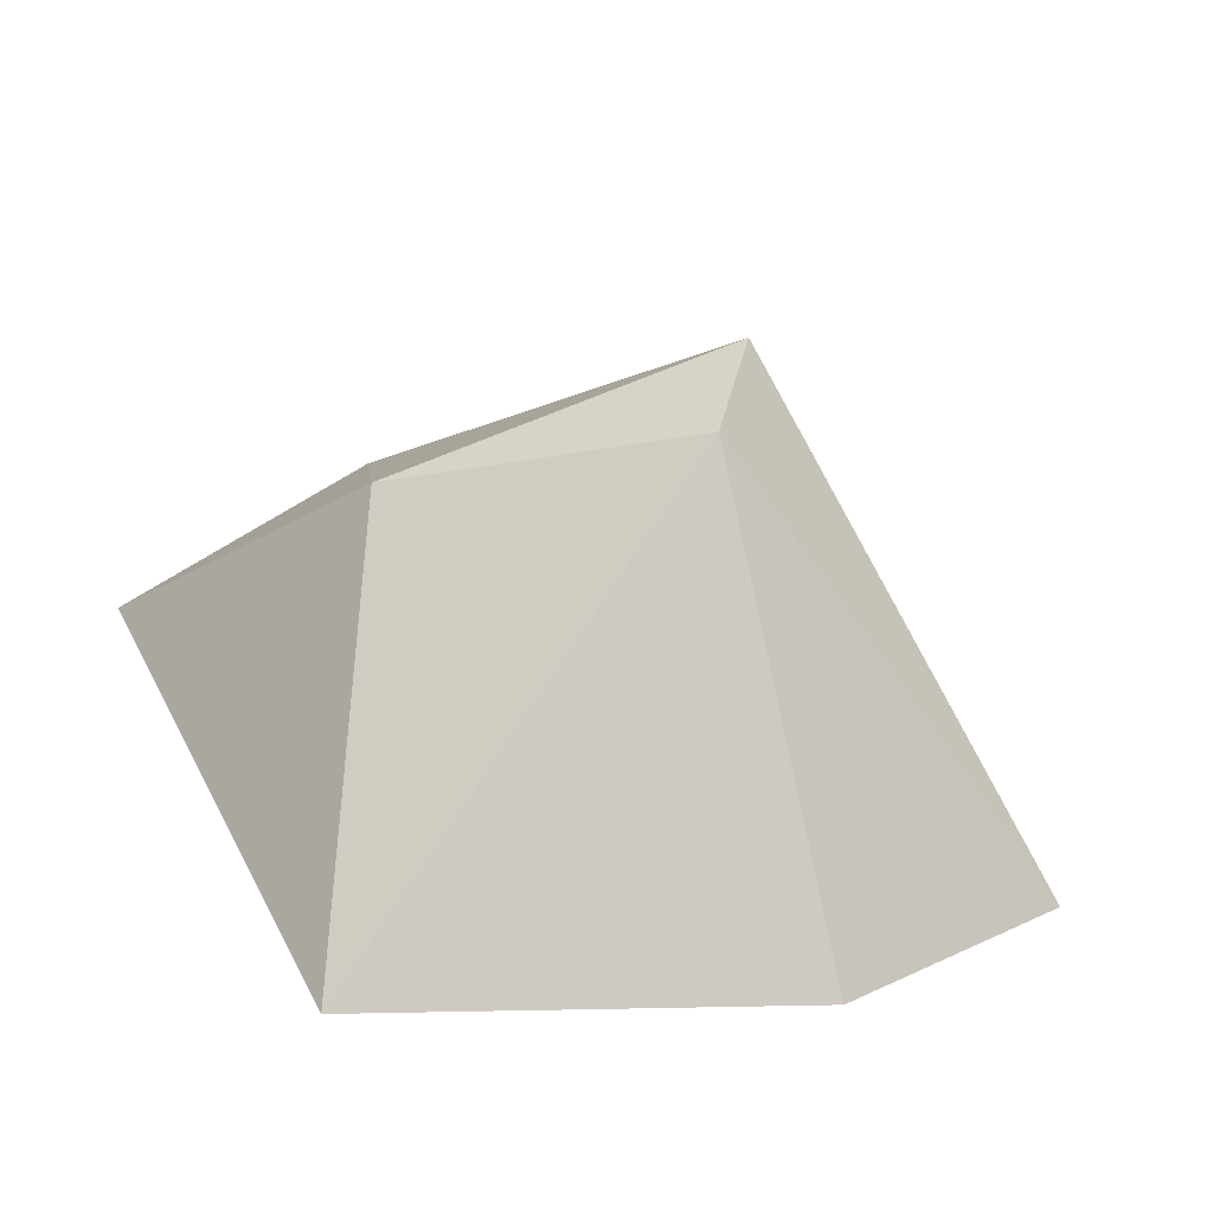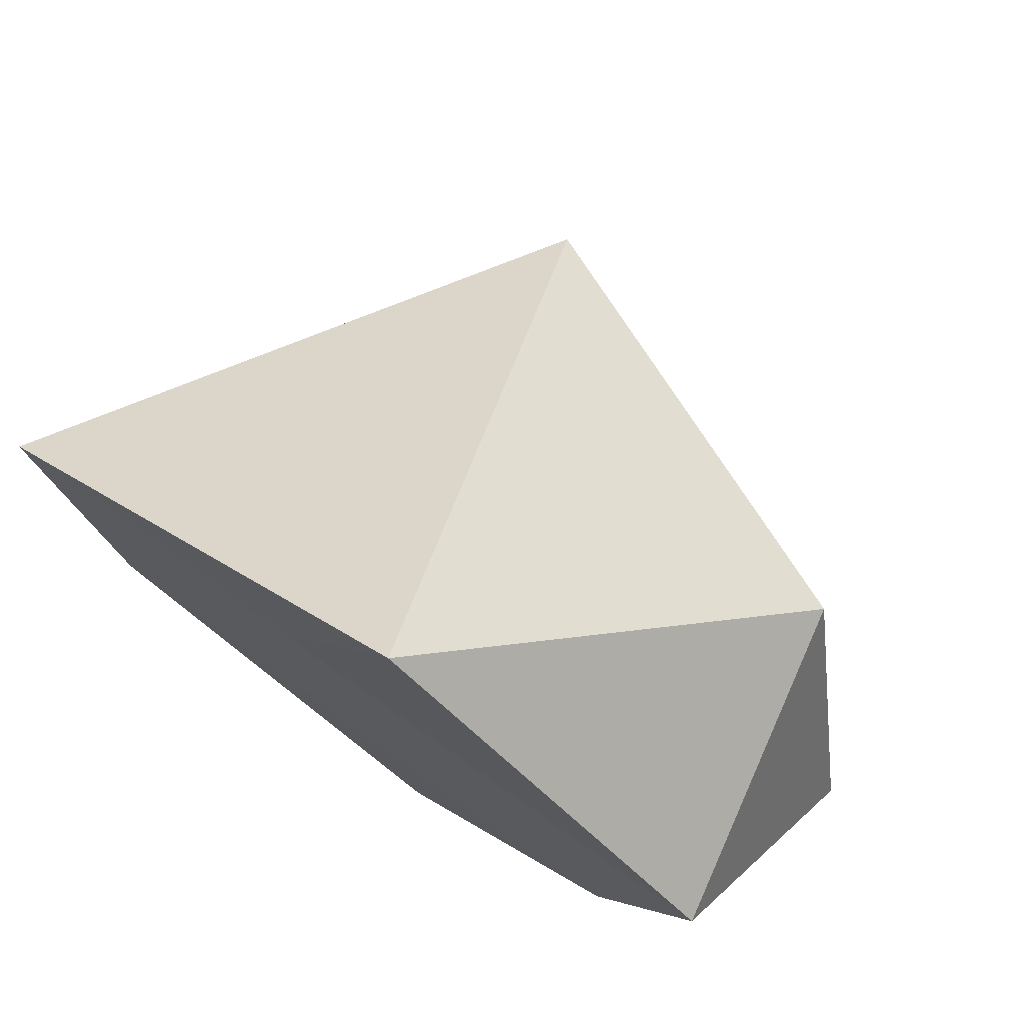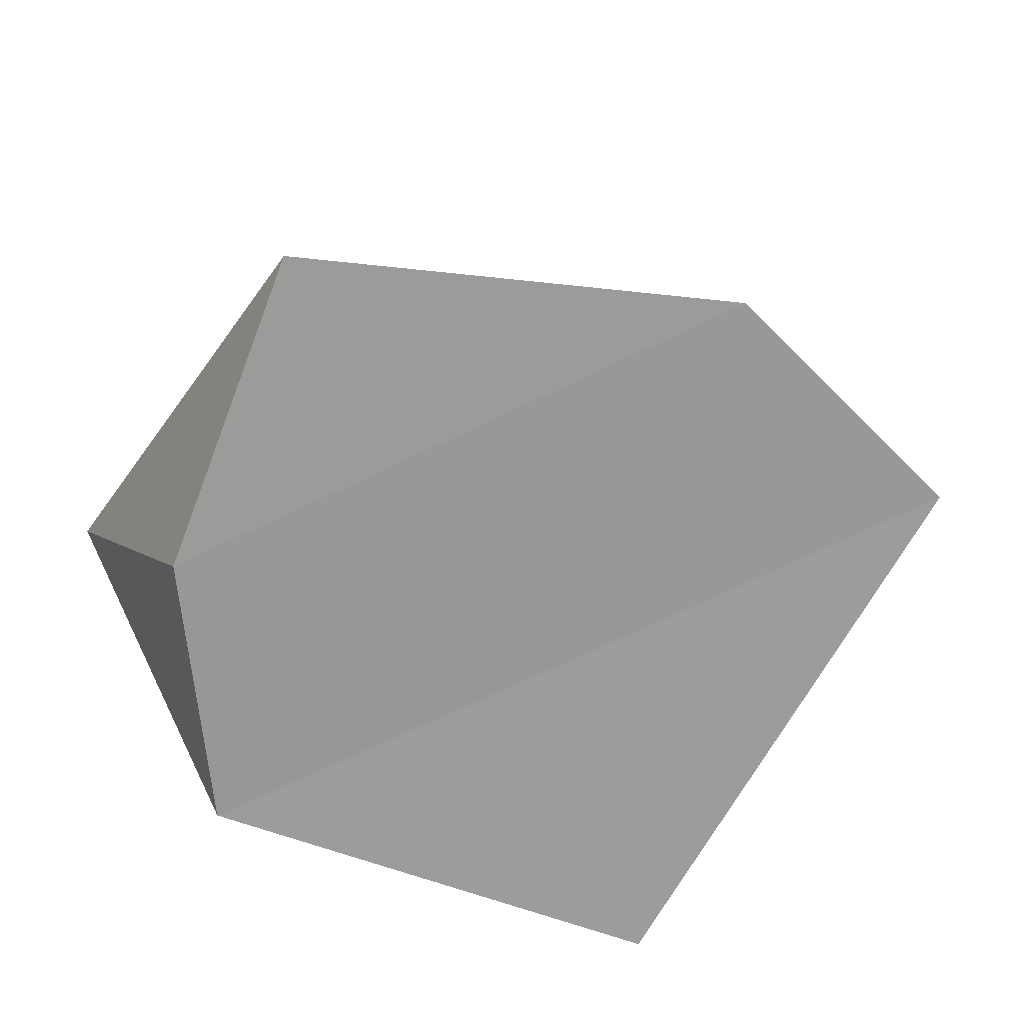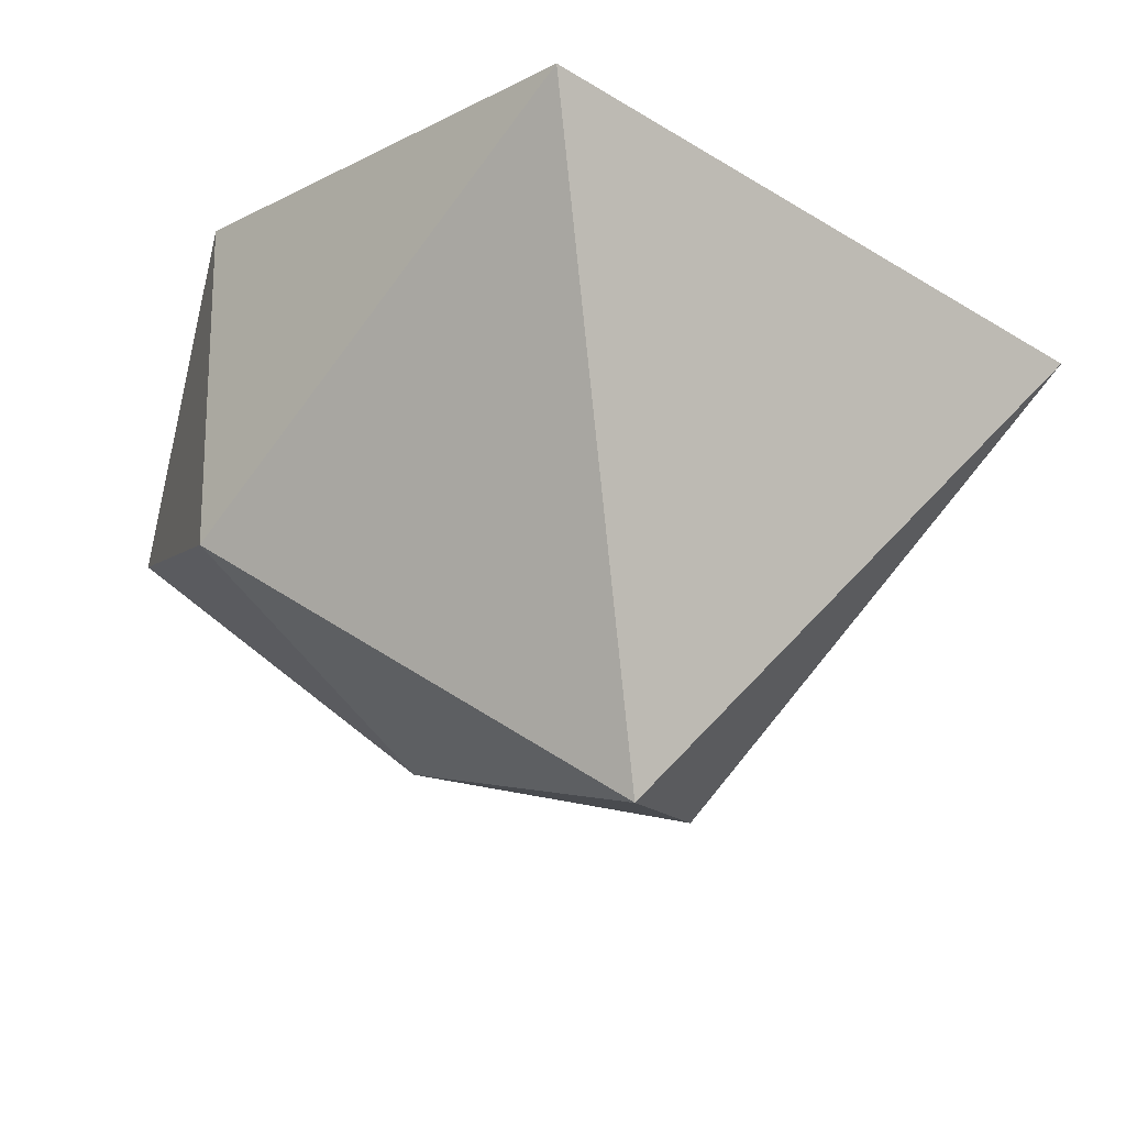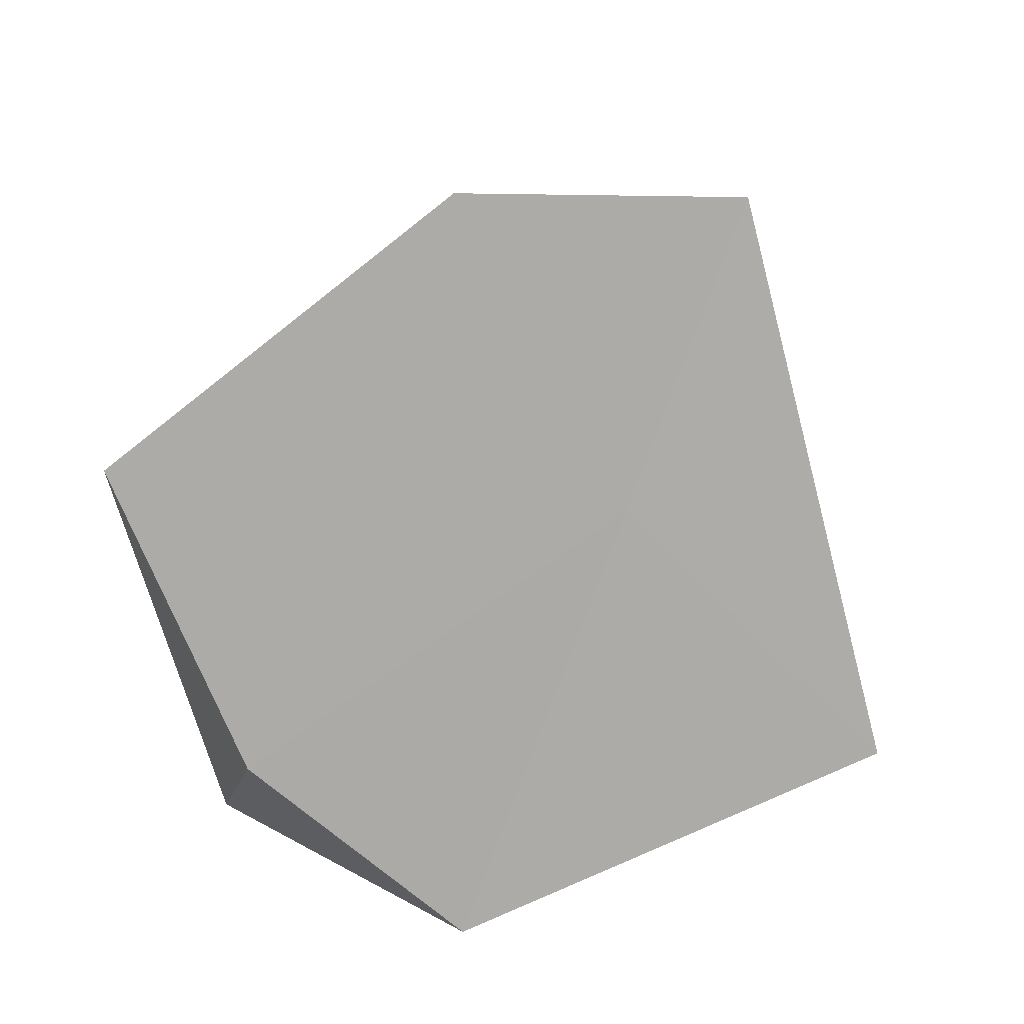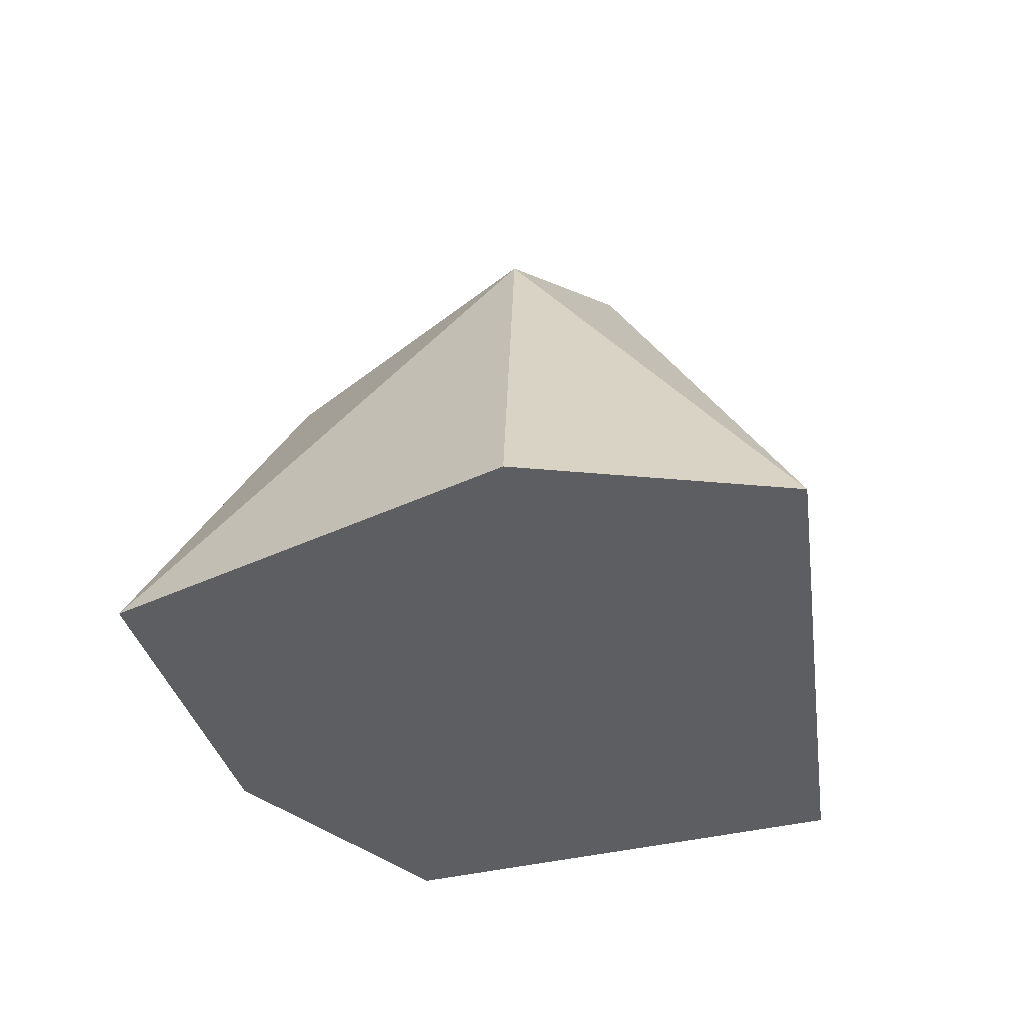
<metadata>
{"format":"obj","ext":"obj","renderer":"f3d","projection":"perspective","resolution":1024,"background":"white","views":[{"elev":18.2,"azim":-150.3,"up":"+Y"},{"elev":75.1,"azim":34.8,"up":"+Z"},{"elev":-68.9,"azim":-154.3,"up":"+Y"},{"elev":62.9,"azim":-170.0,"up":"+Z"},{"elev":-75.9,"azim":-110.1,"up":"+Y"},{"elev":-38.3,"azim":-117.3,"up":"+Y"}]}
</metadata>
<code>
o Rock4_Icosphere
v -0.008227 -0.01676 0.4156
v 0.2591 0.3116 0.07989
v -0.165 0.4871 0.07516
v -0.4833 -0.006572 0.08845
v -0.1567 -0.01026 0.08855
v 0.3207 -0.0138 0.08865
v 0.06218 0.3859 -0.1968
v -0.2119 0.4387 -0.07217
v -0.391 -0.01216 -0.1767
v 0.2263 -0.01739 -0.1765
v 0.3673 0.2176 -0.1829
v -0.01812 -0.01284 -0.4073
f 1 2 3
f 2 1 6
f 1 3 4
f 1 4 5
f 1 5 6
f 2 6 11
f 3 2 7
f 4 3 8
f 5 4 9
f 6 5 10
f 2 11 7
f 3 7 8
f 4 8 9
f 5 9 10
f 6 10 11
f 7 11 12
f 8 7 12
f 9 8 12
f 10 9 12
f 11 10 12

</code>
